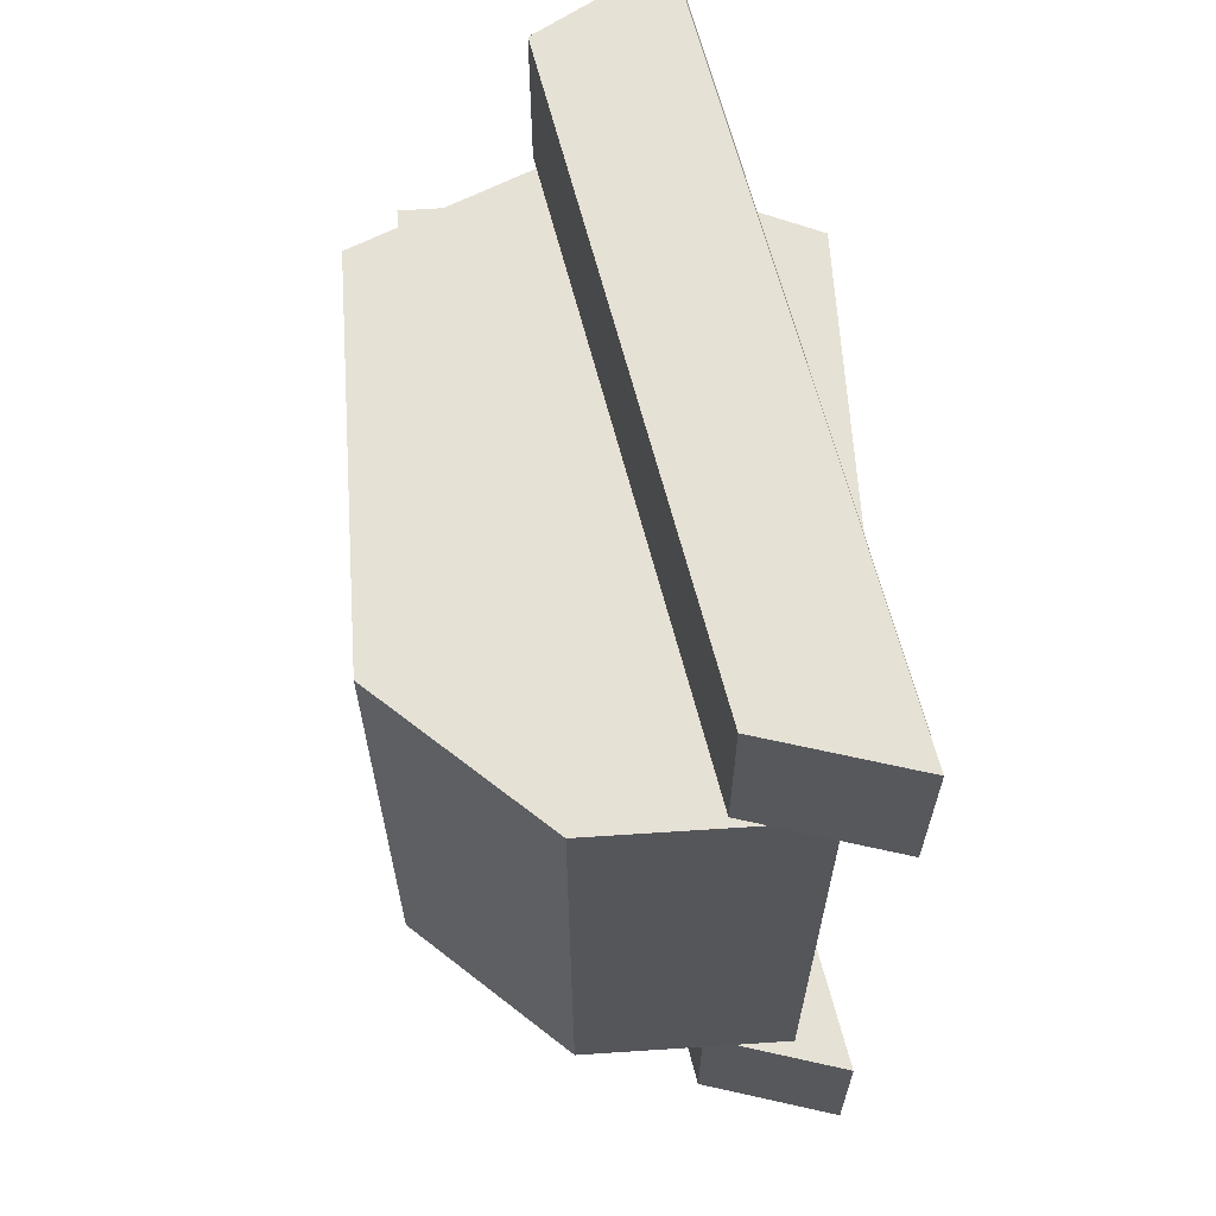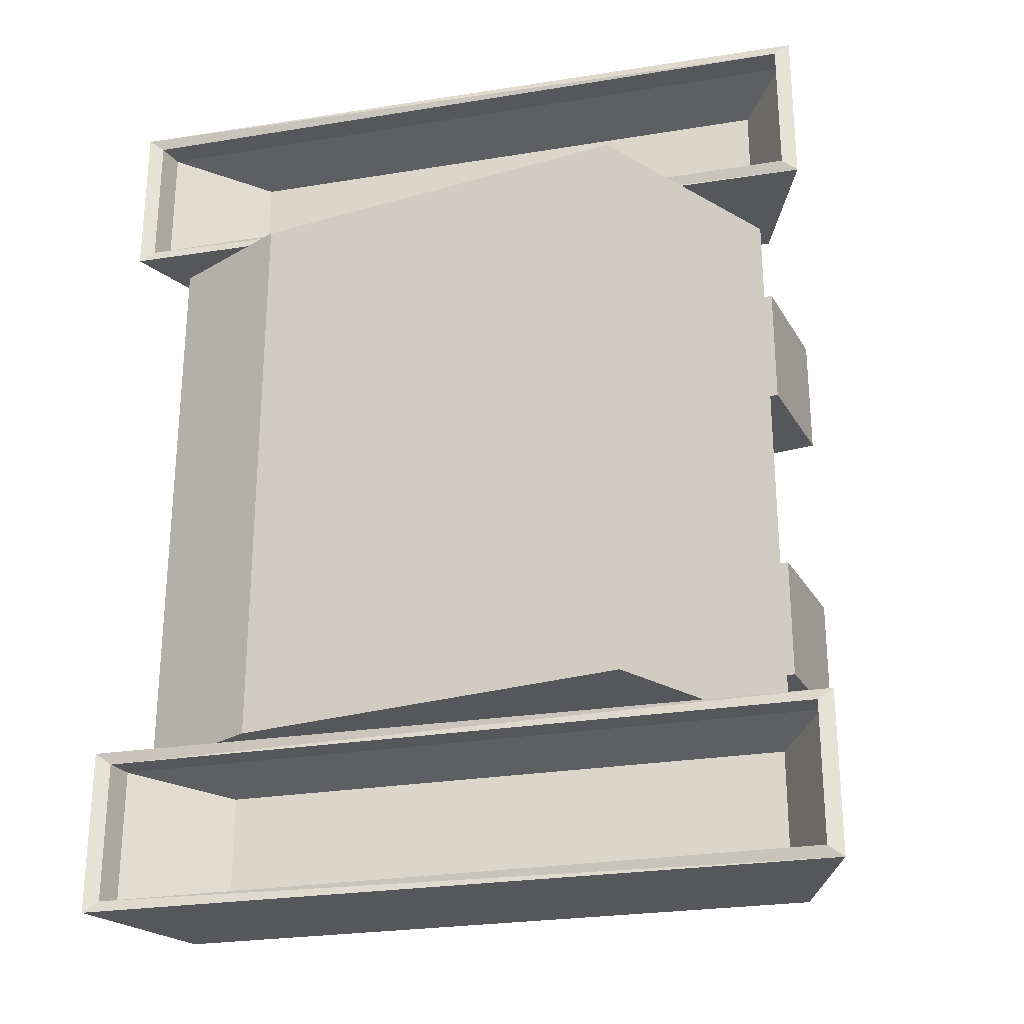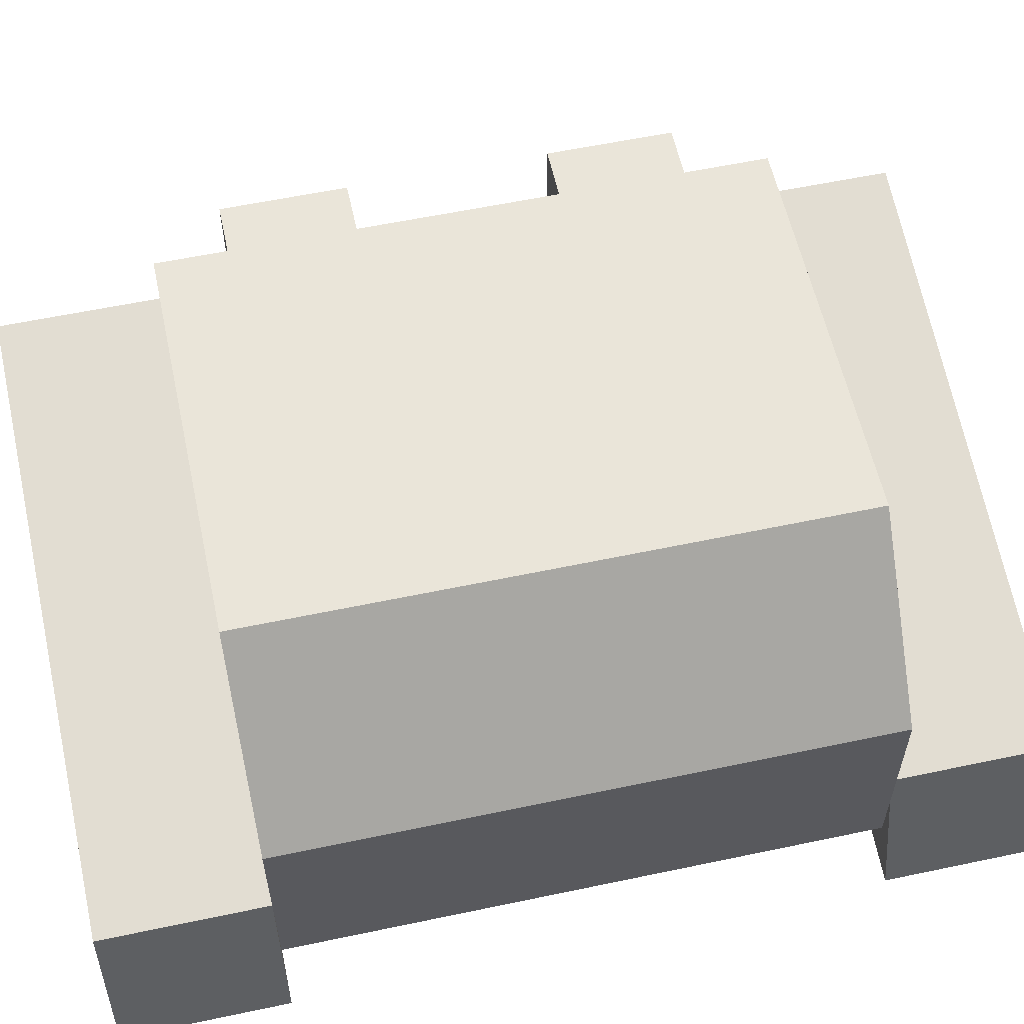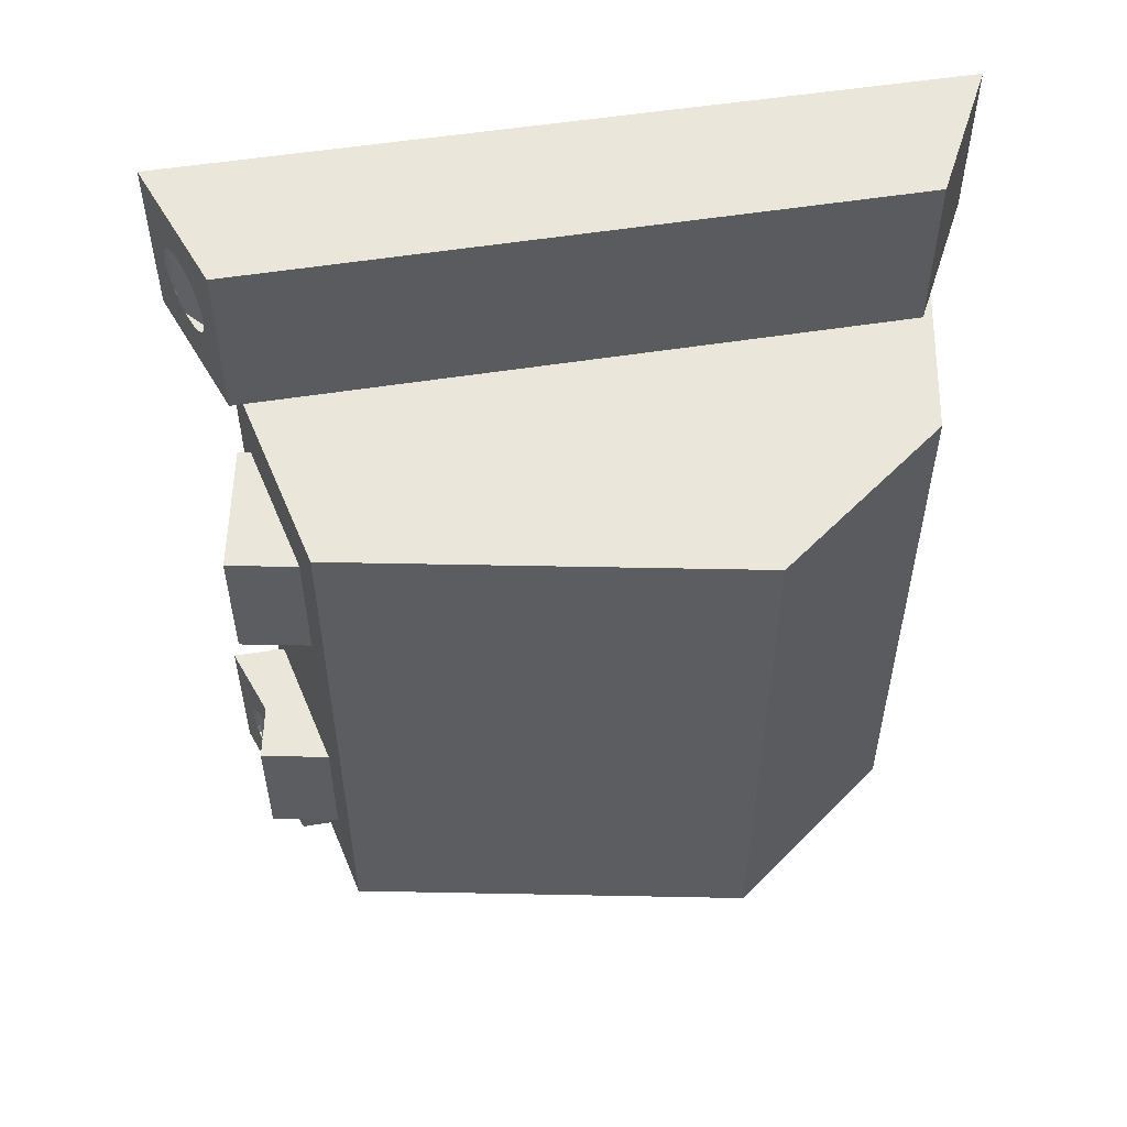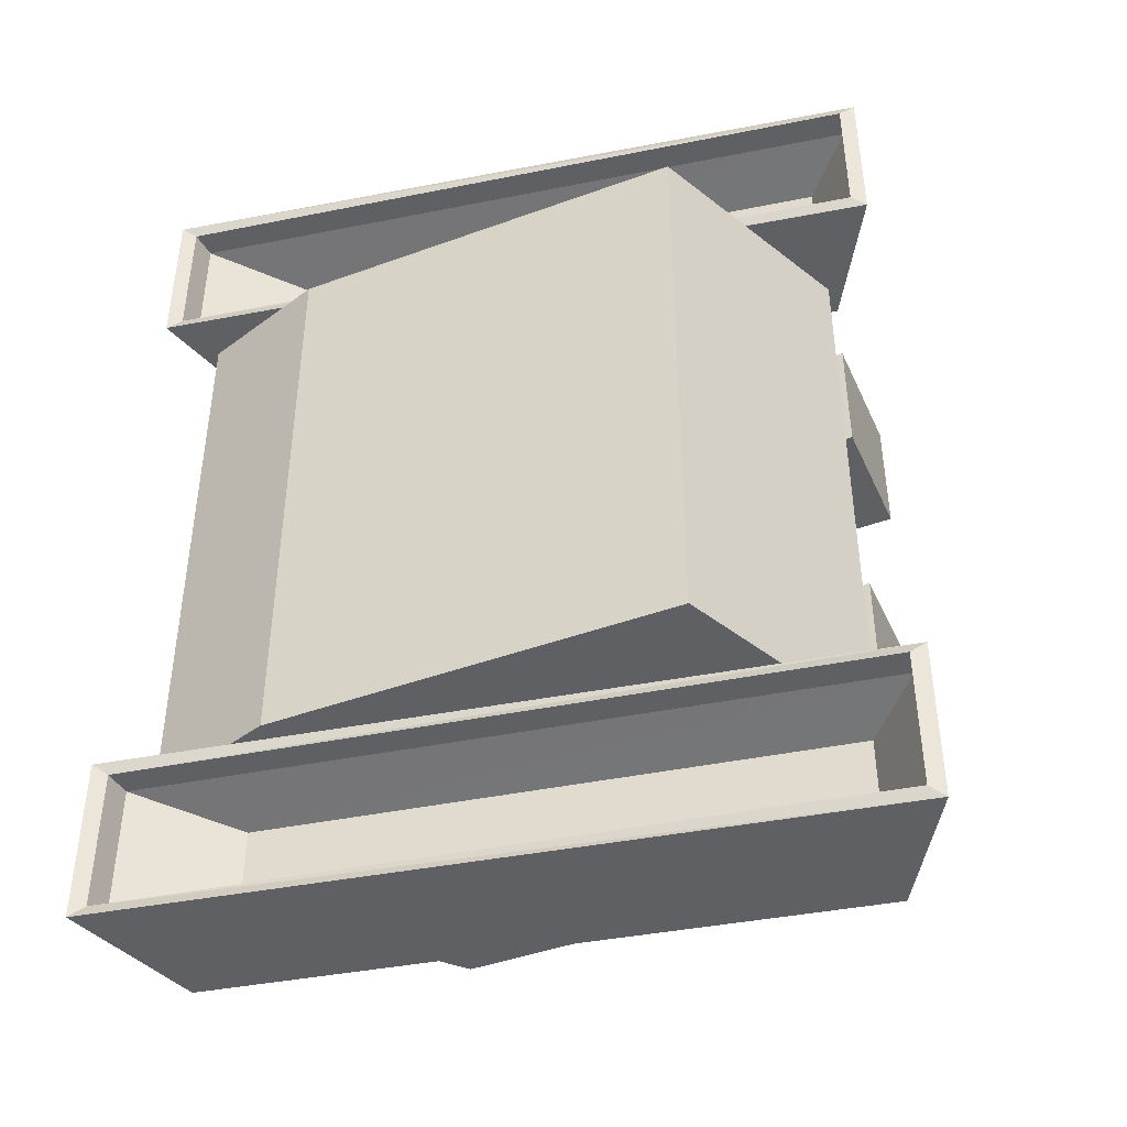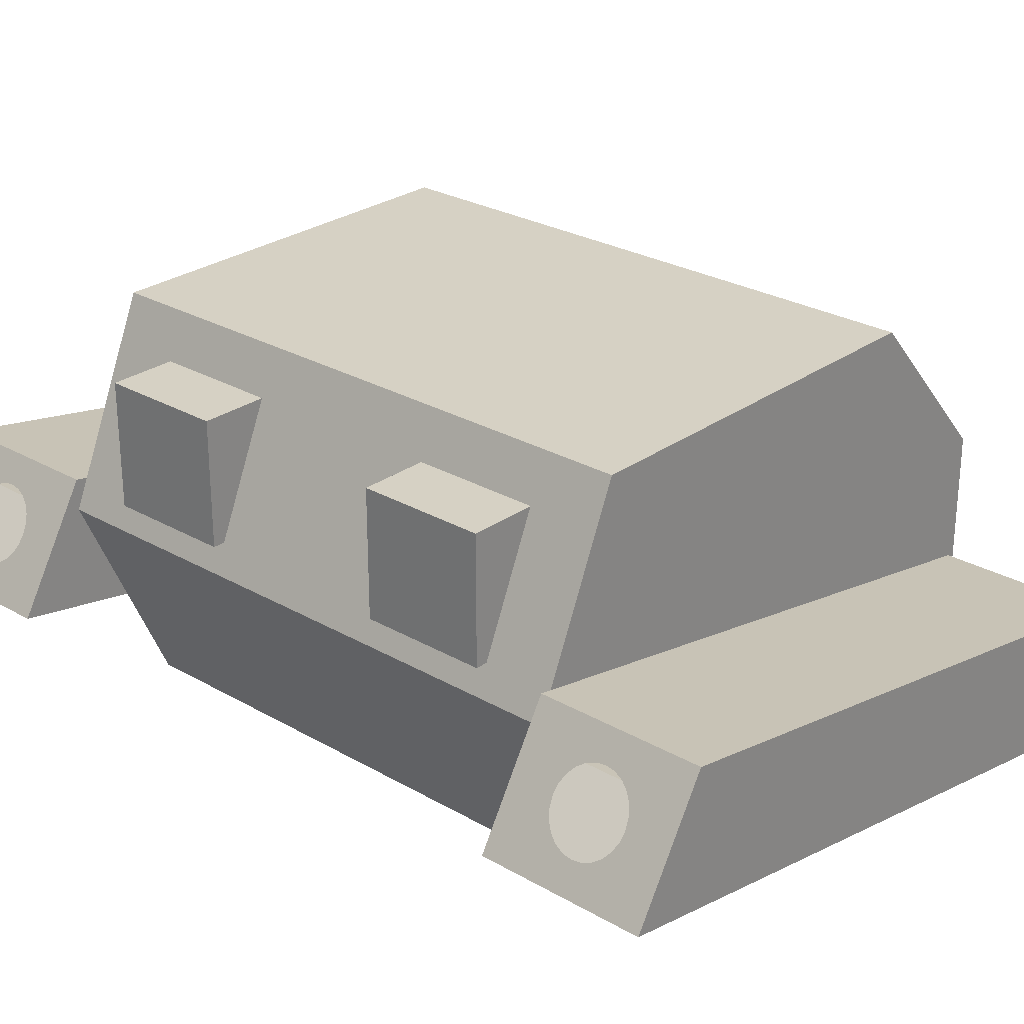
<metadata>
{"format":"obj","ext":"obj","renderer":"f3d","projection":"perspective","resolution":1024,"background":"white","views":[{"elev":64.4,"azim":-93.8,"up":"+Z"},{"elev":-26.7,"azim":24.2,"up":"+Z"},{"elev":58.5,"azim":-102.3,"up":"+Y"},{"elev":54.7,"azim":-178.8,"up":"+Z"},{"elev":-43.6,"azim":23.2,"up":"+Z"},{"elev":26.9,"azim":131.9,"up":"+Y"}]}
</metadata>
<code>
o Main_Body
v 1.893 0.4348 1.208
v 1.893 0.4348 2.726
v 1.893 1.962 1.208
v 1.893 1.962 2.726
v 3.607 0.4348 1.208
v 3.607 0.4348 2.726
v 3.607 1.962 1.208
v 3.607 1.962 2.726
v -4.227 -2.561 5.443
v -3.893 -0.9271 5.583
v -4.227 -2.561 3.722
v -3.893 -0.9271 3.583
v 4.305 -0.7126 5.269
v 3.768 0.1914 5.269
v 4.305 -0.7126 3.897
v 3.768 0.1914 3.897
v 3.597 0.4787 3.583
v 4.299 -1.079 3.722
v 4.299 -1.079 5.443
v 3.597 0.4787 5.583
v 4.305 -0.7126 4.754
v 3.768 0.1914 4.412
v 3.969 -0.1476 5.269
v 4.036 -0.2606 4.123
v 3.787 0.1597 4.583
v 4.103 -0.3736 3.897
v 4.305 -0.7126 4.412
v 3.768 0.1914 4.754
v 4.103 -0.3736 5.269
v 4.286 -0.6809 4.583
v 4.036 -0.2606 5.043
v 3.835 0.07837 5.269
v 3.768 0.1914 4.069
v 4.305 -0.7126 5.097
v 3.835 0.07837 3.897
v 4.161 -0.4707 4.981
v 4.252 -0.6246 4.813
v 3.912 -0.05044 4.981
v 3.82 0.1034 4.813
v 4.238 -0.5996 5.269
v 3.768 0.1914 5.097
v 4.305 -0.7126 4.069
v 4.238 -0.5996 3.897
v 4.161 -0.4707 4.185
v 4.252 -0.6246 4.353
v 3.912 -0.05044 4.185
v 3.82 0.1034 4.353
v 3.902 -0.03462 3.897
v 4.305 -0.7126 4.926
v 3.768 0.1914 4.24
v 3.902 -0.03462 5.269
v 4.17 -0.4866 5.269
v 3.768 0.1914 4.926
v 4.305 -0.7126 4.24
v 4.17 -0.4866 3.897
v 4.036 -0.2606 5.269
v 3.768 0.1914 4.583
v 4.305 -0.7126 4.583
v 4.036 -0.2606 3.897
v 4.213 -0.5578 4.258
v 3.972 -0.1518 4.139
v 3.795 0.1454 4.464
v 4.277 -0.6666 4.464
v 4.213 -0.5578 4.908
v 4.101 -0.3694 4.139
v 3.972 -0.1518 5.027
v 3.86 0.0366 4.258
v 4.277 -0.6666 4.702
v 4.101 -0.3694 5.027
v 3.795 0.1454 4.702
v 3.86 0.0366 4.908
v 3.969 -0.1476 3.897
v -4.403 -2.641 3.583
v -4.403 -2.641 5.583
v 4.475 -0.9999 3.583
v 4.475 -0.9999 5.583
v -3.201 -1.279 3.911
v -3.201 -1.279 5.255
v 3.578 -0.1009 3.911
v 3.578 -0.1009 5.255
v -4.192 -2.235 3.722
v -4.192 -2.235 5.443
v 4.243 -0.7531 3.722
v 4.243 -0.7531 5.443
v 2.446 -2.5 3.58
v 3.607 0.09498 3.58
v 2.556 2.5 -3.58
v 2.562 2.5 3.58
v -4 0.5879 3.58
v -2.635 2.103 -2.927
v -3.642 0.9863 -2.927
v -2.273 2.5 3.58
v -4 -1.992 3.58
v -2.419 -2.5 3.58
v 2.446 -2.5 -0
v 2.559 2.5 -0
v 3.607 0.0972 0
v -2.634 2.103 -0.6529
v -3.642 0.9859 -0.6529
v -4 -1.992 0
v -2.42 -2.5 0
v -4 0.5886 0
v -2.275 2.5 -0
v 1.893 0.4348 -1.208
v 1.893 0.4348 -2.726
v 1.893 1.962 -1.208
v 1.893 1.962 -2.726
v 3.607 0.4348 -1.208
v 3.607 0.4348 -2.726
v 3.607 1.962 -1.208
v 3.607 1.962 -2.726
v -4.227 -2.561 -5.443
v -3.893 -0.9271 -5.583
v -4.227 -2.561 -3.722
v -3.893 -0.9271 -3.583
v 4.305 -0.7126 -5.269
v 3.768 0.1914 -5.269
v 4.305 -0.7126 -3.897
v 3.768 0.1914 -3.897
v 3.597 0.4787 -3.583
v 4.299 -1.079 -3.722
v 4.299 -1.079 -5.443
v 3.597 0.4787 -5.583
v 4.305 -0.7126 -4.754
v 3.768 0.1914 -4.412
v 3.969 -0.1476 -5.269
v 4.036 -0.2606 -4.123
v 3.787 0.1597 -4.583
v 4.103 -0.3736 -3.897
v 4.305 -0.7126 -4.412
v 3.768 0.1914 -4.754
v 4.103 -0.3736 -5.269
v 4.286 -0.6809 -4.583
v 4.036 -0.2606 -5.043
v 3.835 0.07837 -5.269
v 3.768 0.1914 -4.069
v 4.305 -0.7126 -5.097
v 3.835 0.07837 -3.897
v 4.161 -0.4707 -4.981
v 4.252 -0.6246 -4.813
v 3.912 -0.05044 -4.981
v 3.82 0.1034 -4.813
v 4.238 -0.5996 -5.269
v 3.768 0.1914 -5.097
v 4.305 -0.7126 -4.069
v 4.238 -0.5996 -3.897
v 4.161 -0.4707 -4.185
v 4.252 -0.6246 -4.353
v 3.912 -0.05044 -4.185
v 3.82 0.1034 -4.353
v 3.902 -0.03462 -3.897
v 4.305 -0.7126 -4.926
v 3.768 0.1914 -4.24
v 3.902 -0.03462 -5.269
v 4.17 -0.4866 -5.269
v 3.768 0.1914 -4.926
v 4.305 -0.7126 -4.24
v 4.17 -0.4866 -3.897
v 4.036 -0.2606 -5.269
v 3.768 0.1914 -4.583
v 4.305 -0.7126 -4.583
v 4.036 -0.2606 -3.897
v 4.213 -0.5578 -4.258
v 3.972 -0.1518 -4.139
v 3.795 0.1454 -4.464
v 4.277 -0.6666 -4.464
v 4.213 -0.5578 -4.908
v 4.101 -0.3694 -4.139
v 3.972 -0.1518 -5.027
v 3.86 0.0366 -4.258
v 4.277 -0.6666 -4.702
v 4.101 -0.3694 -5.027
v 3.795 0.1454 -4.702
v 3.86 0.0366 -4.908
v 3.969 -0.1476 -3.897
v -4.403 -2.641 -3.583
v -4.403 -2.641 -5.583
v 4.475 -0.9999 -3.583
v 4.475 -0.9999 -5.583
v -3.201 -1.279 -3.911
v -3.201 -1.279 -5.255
v 3.578 -0.1009 -3.911
v 3.578 -0.1009 -5.255
v -4.192 -2.235 -3.722
v -4.192 -2.235 -5.443
v 4.243 -0.7531 -3.722
v 4.243 -0.7531 -5.443
v 2.446 -2.5 -3.58
v 3.607 0.09498 -3.58
v 2.556 2.5 3.58
v 2.562 2.5 -3.58
v -4 0.5879 -3.58
v -2.635 2.103 2.927
v -3.642 0.9863 2.927
v -2.273 2.5 -3.58
v -4 -1.992 -3.58
v -2.419 -2.5 -3.58
v -2.634 2.103 0.6529
v -3.642 0.9859 0.6529
f 2 3 1
f 4 7 3
f 8 5 7
f 6 1 5
f 7 1 3
f 4 6 8
f 10 73 74
f 12 75 73
f 76 10 74
f 19 82 84
f 12 20 17
f 26 55 17
f 21 49 75
f 22 50 20
f 23 51 76
f 40 34 64
f 61 48 46
f 32 38 71
f 39 28 53
f 22 47 50
f 71 53 41
f 57 62 22
f 54 60 45
f 24 26 59
f 58 63 30
f 44 43 55
f 51 66 38
f 40 36 52
f 42 43 60
f 24 72 61
f 27 45 63
f 64 49 37
f 32 41 14
f 65 55 26
f 23 31 66
f 46 35 67
f 50 67 33
f 29 31 56
f 68 58 30
f 70 57 28
f 37 21 68
f 52 69 29
f 33 35 16
f 9 73 11
f 11 75 18
f 18 76 19
f 19 74 9
f 79 78 77
f 18 81 11
f 19 83 18
f 11 82 9
f 77 82 81
f 77 83 79
f 79 84 80
f 78 84 82
f 95 86 85
f 86 92 93
f 97 88 86
f 101 93 100
f 103 89 92
f 94 95 85
f 96 92 88
f 89 100 93
f 106 105 104
f 110 107 106
f 108 111 110
f 104 109 108
f 104 110 106
f 109 107 111
f 176 113 177
f 178 115 176
f 179 113 123
f 122 185 112
f 123 115 120
f 120 129 162
f 178 124 161
f 123 125 160
f 179 126 159
f 143 137 116
f 151 164 149
f 135 141 154
f 131 142 156
f 125 150 165
f 156 174 144
f 160 165 128
f 163 157 148
f 127 129 168
f 166 161 133
f 147 146 163
f 154 169 126
f 139 143 155
f 146 145 163
f 175 127 164
f 148 130 166
f 167 152 137
f 144 135 117
f 168 158 147
f 126 134 159
f 138 149 170
f 153 170 150
f 134 132 159
f 171 161 124
f 160 173 131
f 140 124 152
f 172 155 132
f 136 138 170
f 176 112 114
f 178 114 121
f 122 178 121
f 112 179 122
f 181 182 180
f 184 121 114
f 186 122 121
f 185 114 112
f 180 185 181
f 186 180 182
f 183 186 182
f 181 187 183
f 95 189 97
f 197 192 191
f 97 191 96
f 196 101 100
f 103 192 102
f 197 95 101
f 195 96 191
f 100 192 196
f 2 4 3
f 4 8 7
f 8 6 5
f 6 2 1
f 7 5 1
f 4 2 6
f 10 12 73
f 12 17 75
f 76 20 10
f 19 9 82
f 12 10 20
f 17 16 35
f 17 35 48
f 15 75 17
f 43 15 17
f 17 48 72
f 17 72 59
f 55 43 17
f 17 59 26
f 75 15 42
f 75 42 54
f 13 76 75
f 34 13 75
f 75 54 27
f 75 27 58
f 49 34 75
f 75 58 21
f 20 14 41
f 20 41 53
f 16 17 20
f 33 16 20
f 20 53 28
f 20 28 57
f 50 33 20
f 20 57 22
f 76 13 40
f 76 40 52
f 14 20 76
f 32 14 76
f 76 52 29
f 76 29 56
f 51 32 76
f 76 56 23
f 40 13 34
f 61 72 48
f 32 51 38
f 39 70 28
f 22 62 47
f 71 39 53
f 57 25 62
f 54 42 60
f 24 65 26
f 58 27 63
f 44 60 43
f 51 23 66
f 40 64 36
f 42 15 43
f 24 59 72
f 27 54 45
f 64 34 49
f 32 71 41
f 65 44 55
f 23 56 31
f 46 48 35
f 50 47 67
f 29 69 31
f 68 21 58
f 70 25 57
f 37 49 21
f 52 36 69
f 33 67 35
f 9 74 73
f 11 73 75
f 18 75 76
f 19 76 74
f 79 80 78
f 18 83 81
f 19 84 83
f 11 81 82
f 77 78 82
f 77 81 83
f 79 83 84
f 78 80 84
f 95 97 86
f 94 85 86
f 86 88 92
f 92 89 93
f 93 94 86
f 97 96 88
f 101 94 93
f 103 102 89
f 94 101 95
f 96 103 92
f 89 102 100
f 106 107 105
f 110 111 107
f 108 109 111
f 104 105 109
f 104 108 110
f 109 105 107
f 176 115 113
f 178 120 115
f 179 177 113
f 122 187 185
f 123 113 115
f 138 119 120
f 120 178 118
f 120 118 146
f 151 138 120
f 175 151 120
f 120 146 158
f 120 158 129
f 162 175 120
f 145 118 178
f 178 179 116
f 178 116 137
f 157 145 178
f 130 157 178
f 178 137 152
f 178 152 124
f 161 130 178
f 144 117 123
f 123 120 119
f 123 119 136
f 156 144 123
f 131 156 123
f 123 136 153
f 123 153 125
f 160 131 123
f 143 116 179
f 179 123 117
f 179 117 135
f 155 143 179
f 132 155 179
f 179 135 154
f 179 154 126
f 159 132 179
f 143 167 137
f 151 175 164
f 135 174 141
f 131 173 142
f 125 153 150
f 156 142 174
f 160 125 165
f 163 145 157
f 127 162 129
f 166 130 161
f 147 158 146
f 154 141 169
f 139 167 143
f 146 118 145
f 175 162 127
f 148 157 130
f 167 140 152
f 144 174 135
f 168 129 158
f 126 169 134
f 138 151 149
f 153 136 170
f 134 172 132
f 171 133 161
f 160 128 173
f 140 171 124
f 172 139 155
f 136 119 138
f 176 177 112
f 178 176 114
f 122 179 178
f 112 177 179
f 181 183 182
f 184 186 121
f 186 187 122
f 185 184 114
f 180 184 185
f 186 184 180
f 183 187 186
f 181 185 187
f 95 188 189
f 189 188 197
f 197 196 192
f 192 195 191
f 191 189 197
f 97 189 191
f 196 197 101
f 103 195 192
f 197 188 95
f 195 103 96
f 100 102 192
l 87 96
l 91 90
l 99 91
l 90 98
l 99 98
l 190 96
l 194 193
l 199 194
l 193 198
l 199 198

</code>
